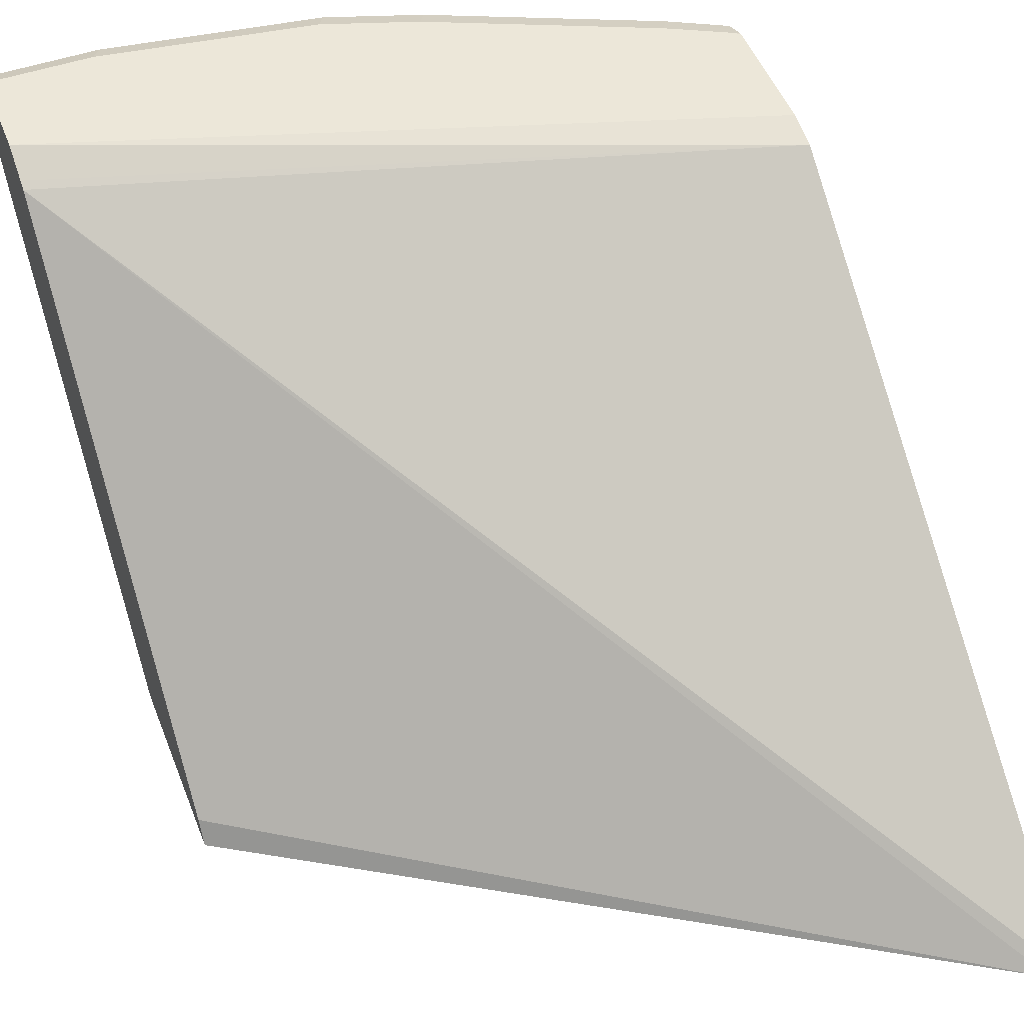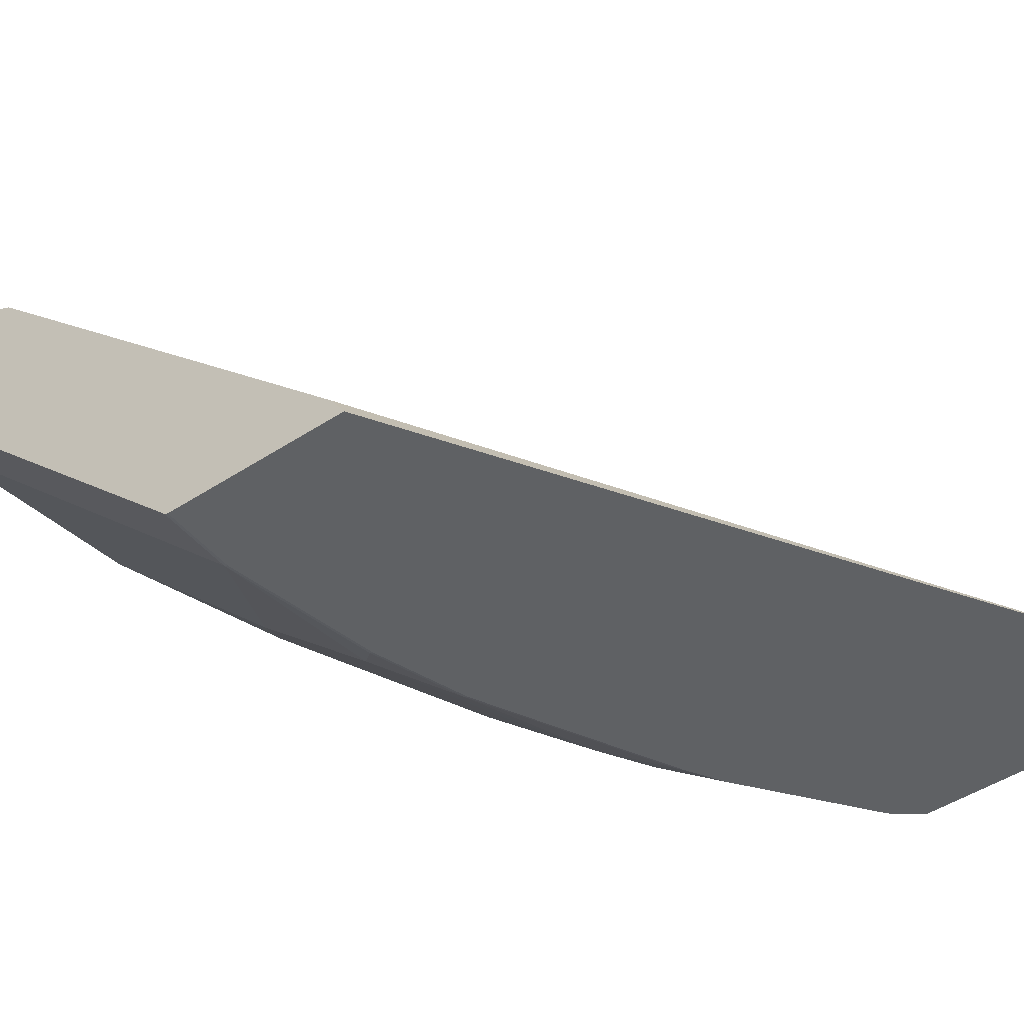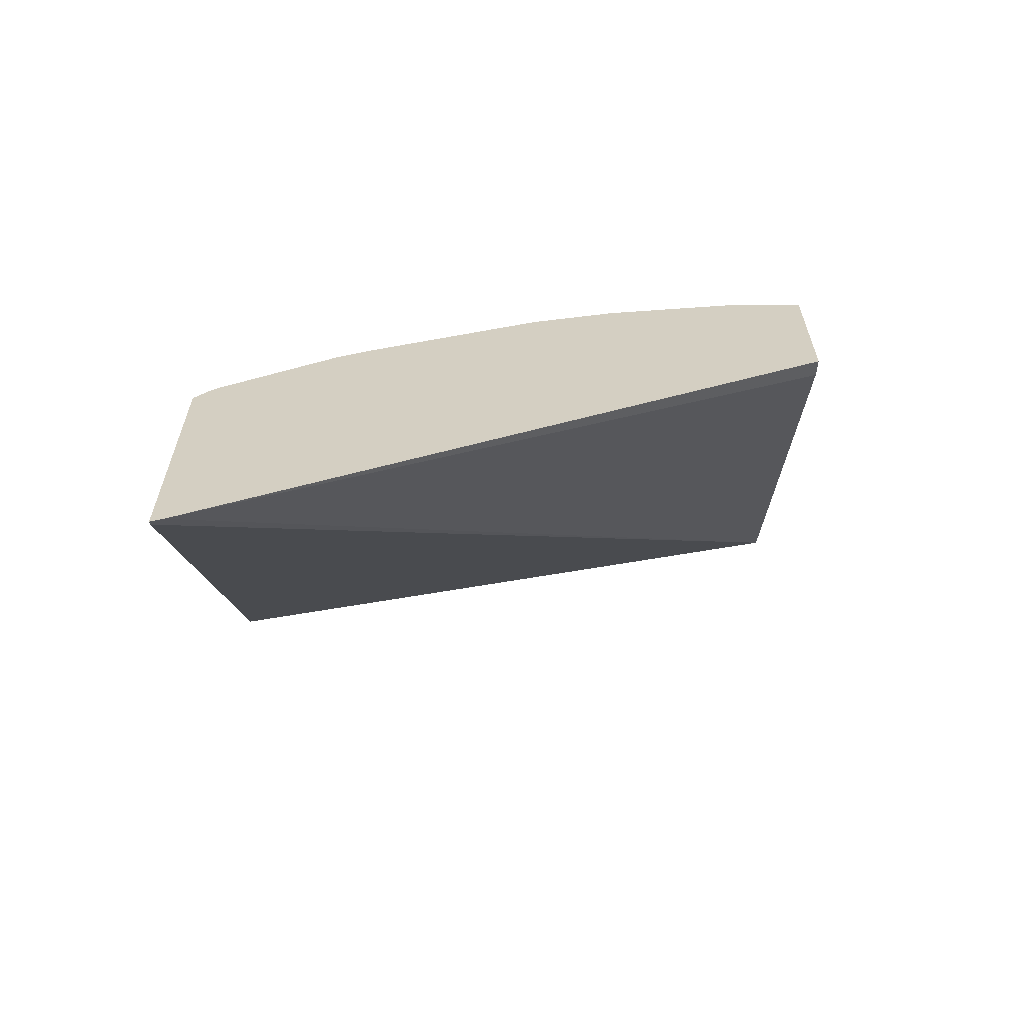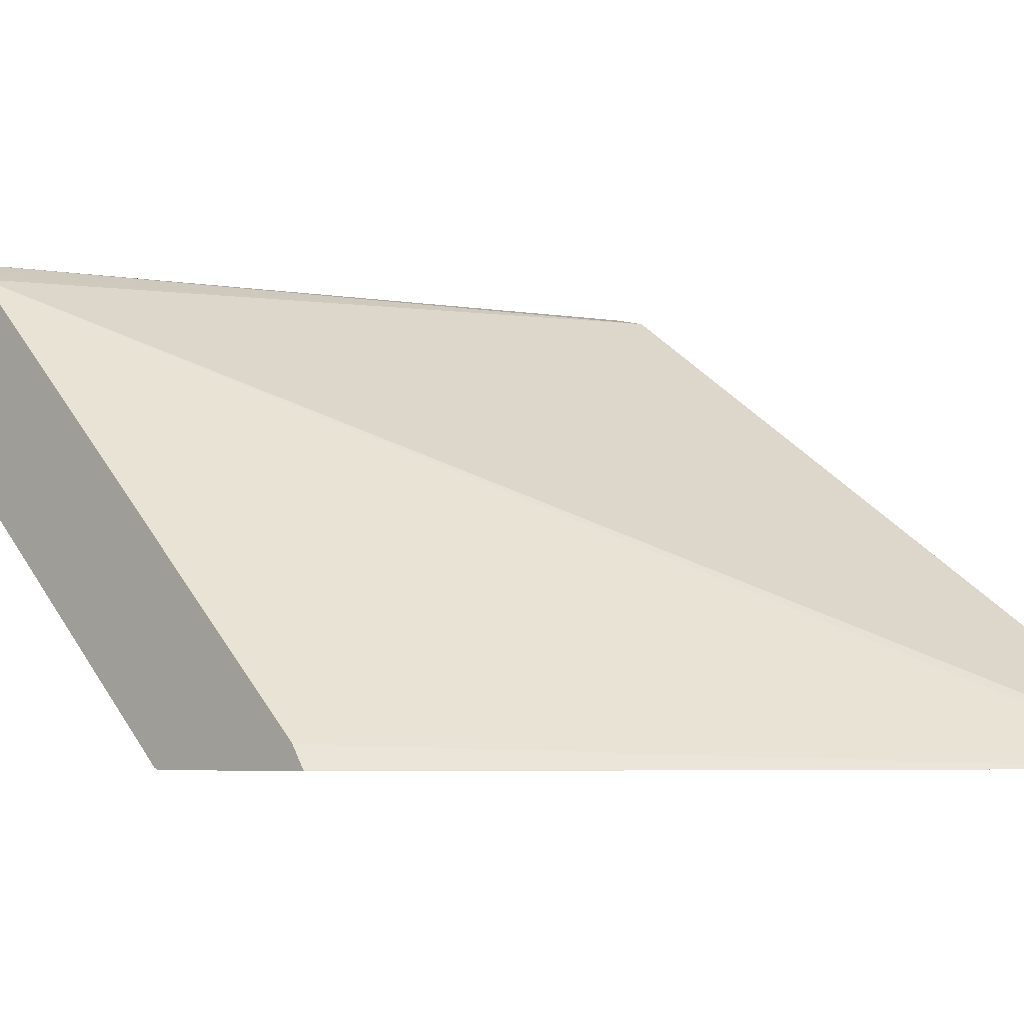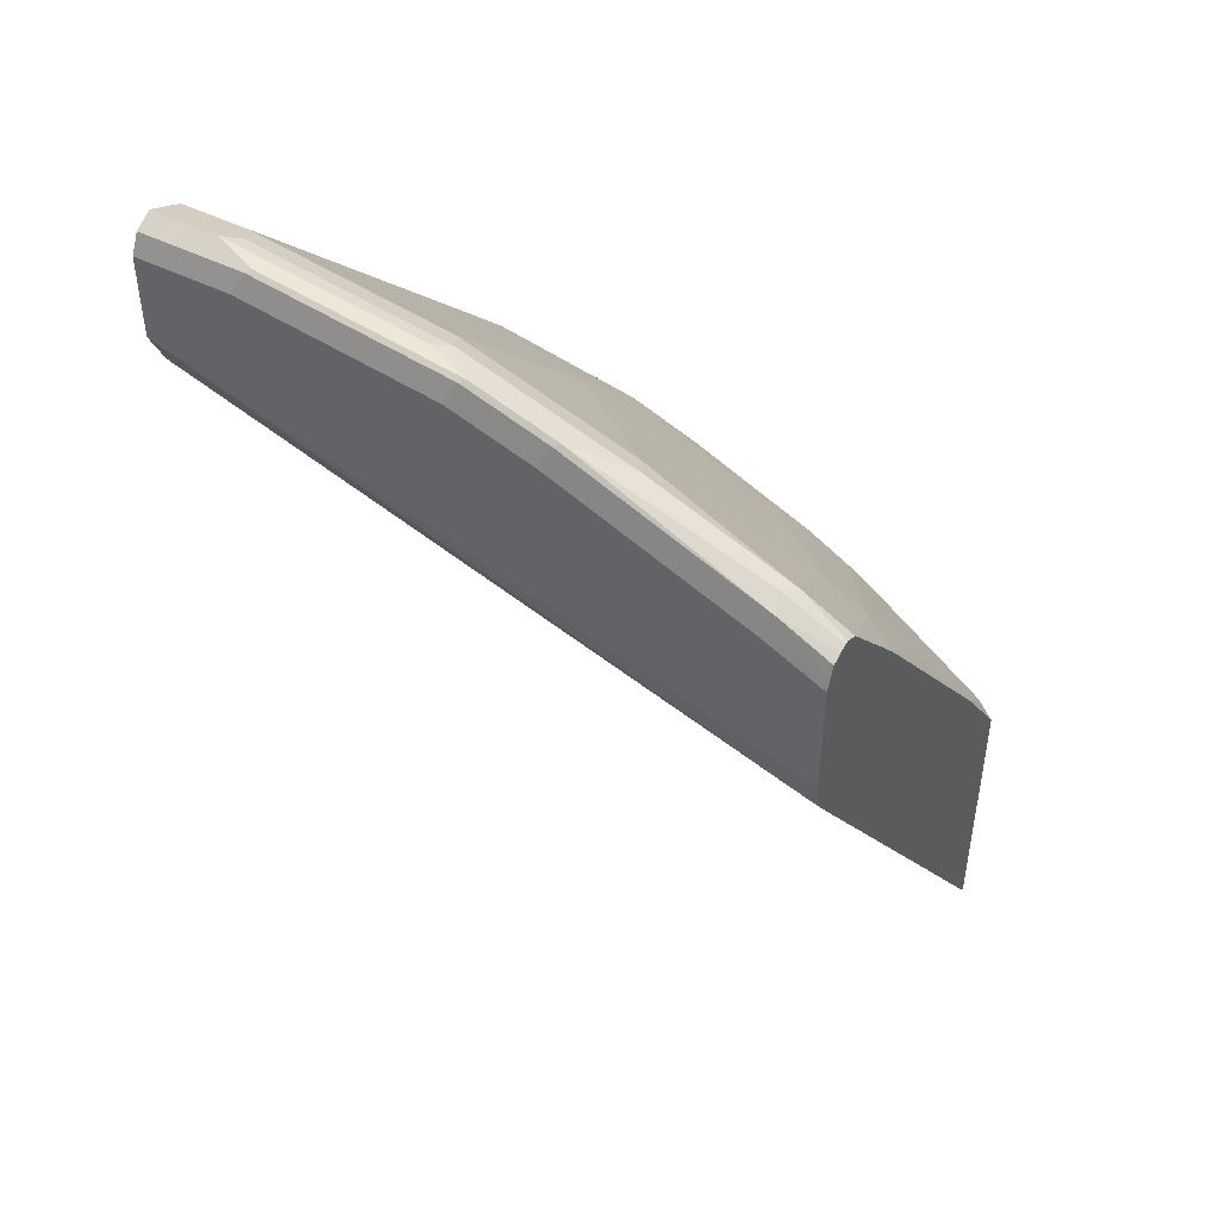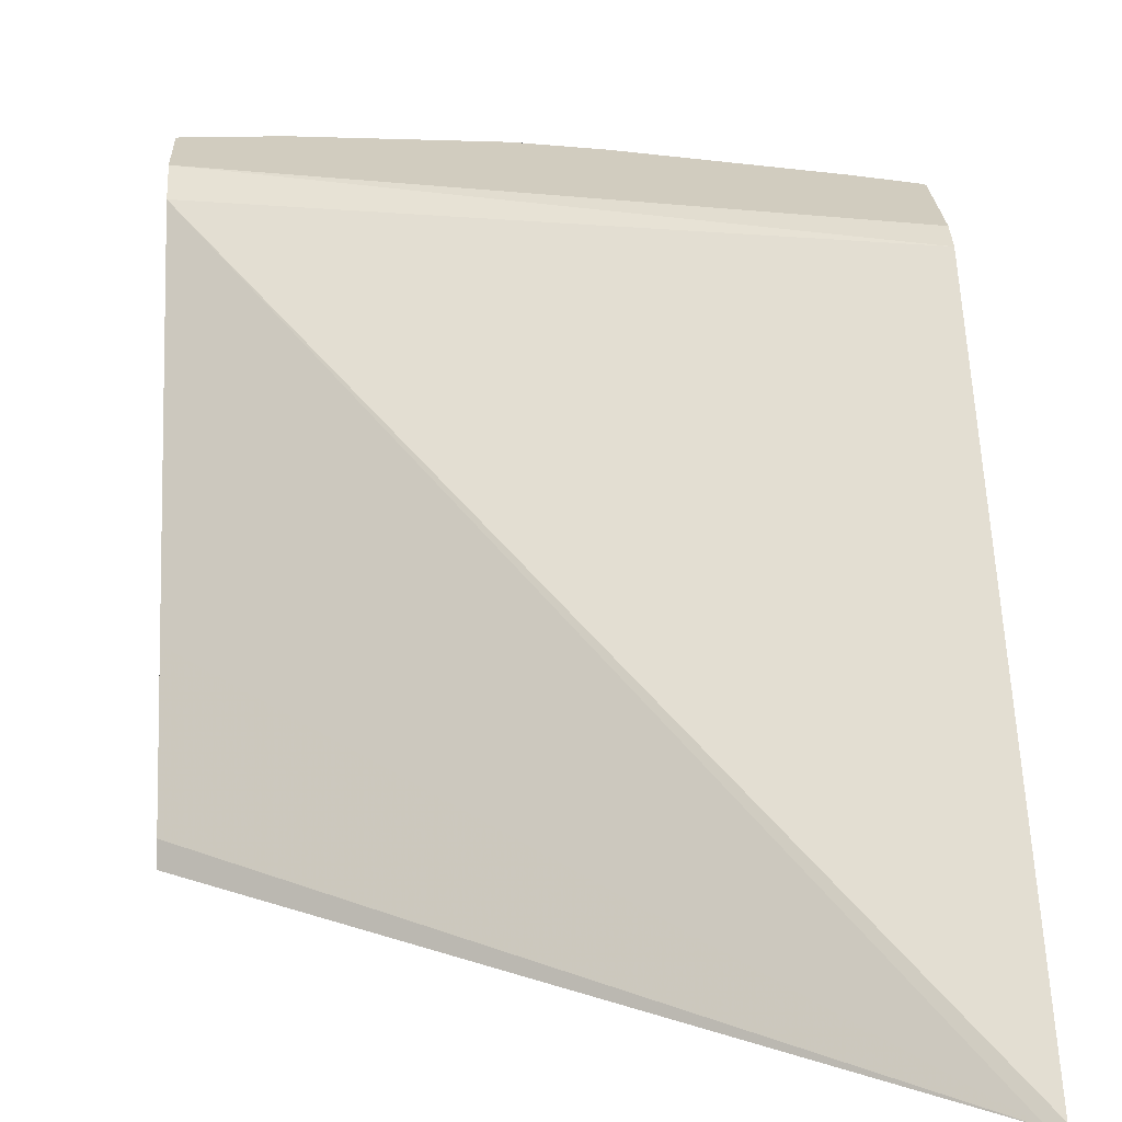
<metadata>
{"format":"obj","ext":"obj","renderer":"f3d","projection":"perspective","resolution":1024,"background":"white","views":[{"elev":49.7,"azim":159.2,"up":"+Y"},{"elev":-46.4,"azim":126.8,"up":"+Y"},{"elev":-64.2,"azim":-0.2,"up":"+Z"},{"elev":-4.8,"azim":133.2,"up":"+Y"},{"elev":46.4,"azim":-150.0,"up":"+Z"},{"elev":23.9,"azim":177.3,"up":"+Y"}]}
</metadata>
<code>
v -0.0118 0.3392 0.9178
v -0.05988 0.3392 0.9178
v -0.0118 0.3259 0.9112
v -0.0118 0.3525 0.9112
v -0.08981 0.3492 0.9129
v -0.1996 0.3392 0.8979
v -0.06987 0.3292 0.9129
v -0.05988 0.3259 0.9112
v -0.08651 0.3525 0.9112
v -0.0118 0.3126 0.9046
v -0.0118 0.3551 0.9061
v -0.2295 0.3492 0.8929
v -0.2096 0.3292 0.8929
v -0.05988 0.3126 0.9046
v -0.07982 0.3592 0.8979
v -0.2195 0.3592 0.878
v -0.2262 0.3525 0.8913
v -0.0118 0.2328 0.8248
v -0.0118 0.3592 0.8979
v -0.2893 0.3492 0.873
v -0.2693 0.3292 0.873
v -0.1996 0.3126 0.8846
v -0.1996 0.2527 0.8248
v -0.05988 0.2328 0.8248
v -0.2793 0.3592 0.858
v -0.286 0.3525 0.8713
v -0.0118 0.2128 0.8048
v -0.0118 0.3592 0.8381
v -0.3292 0.3292 0.853
v -0.4257 0.3525 0.8114
v -0.419 0.3392 0.8181
v -0.429 0.3292 0.8131
v -0.3193 0.3126 0.8447
v -0.2594 0.2727 0.8248
v -0.05988 0.2128 0.8048
v -0.2594 0.2527 0.8048
v -0.1996 0.173 0.7449
v -0.05988 0.07317 0.6651
v -0.419 0.3592 0.7981
v -0.0118 0.07317 0.6651
v -0.0118 0.3552 0.8302
v -0.4615 0.3542 0.6733
v -0.4615 0.3592 0.6957
v -0.4615 0.3566 0.7834
v -0.4615 0.3528 0.7926
v -0.4615 0.3444 0.7955
v -0.434 0.3492 0.8081
v -0.4615 0.3392 0.7968
v -0.4615 0.3366 0.7968
v -0.4615 0.3268 0.7919
v -0.3991 0.2328 0.725
v -0.3392 0.153 0.6651
v -0.2993 0.1929 0.725
v -0.1796 0.07317 0.6452
v -0.05988 0.05323 0.6452
v -0.4589 0.3592 0.7782
v -0.0118 0.05323 0.6452
v -0.0118 0.3486 0.8169
v -0.0118 0.3459 0.8114
v -0.4615 0.05554 0.2547
v -0.4615 0.3592 0.7756
v -0.4615 0.3586 0.7782
v -0.4615 0.2767 0.7344
v -0.429 0.2295 0.7034
v -0.3492 0.06986 0.5638
v -0.3193 0.07317 0.5853
v -0.2793 0.09314 0.6252
v -0.2195 0.05323 0.6052
v -0.1597 0.05323 0.6252
v -0.05988 0.0519 0.6425
v -0.0118 0.0519 0.6425
v -0.0118 0.3259 0.7915
v -0.453 0.0519 0.2555
v -0.4589 0.0519 0.2525
v -0.4615 0.0519 0.2512
v -0.4615 0.2657 0.7214
v -0.449 0.2095 0.6634
v -0.449 0.1297 0.5638
v -0.409 0.0898 0.5438
v -0.429 0.06986 0.5039
v -0.4469 0.0519 0.467
v -0.3671 0.0519 0.5268
v -0.3392 0.05323 0.5454
v -0.2993 0.05323 0.5654
v -0.2594 0.0519 0.5828
v -0.2195 0.0519 0.6026
v -0.1597 0.0519 0.6226
v -0.0118 0.0519 0.5229
v -0.0118 0.1463 0.6119
v -0.0118 0.06652 0.5321
v -0.4615 0.0519 0.4488
v -0.4615 0.1061 0.522
v -0.451 0.0519 0.4629
v -0.3431 0.0519 0.5409
v -0.3193 0.0519 0.5528
v -0.2633 0.0519 0.5808
f 51 65 66
f 51 64 65
f 51 66 52
f 50 64 51
f 59 72 73
f 44 56 62
f 52 66 67
f 42 61 43
f 50 63 64
f 52 67 54
f 56 61 62
f 54 66 68
f 54 68 69
f 54 69 55
f 55 69 87
f 55 87 70
f 55 70 71
f 55 71 57
f 42 62 61
f 54 67 66
f 42 44 62
f 37 52 54
f 42 46 45
f 59 73 60
f 33 37 36
f 37 53 52
f 37 54 55
f 37 55 38
f 38 55 57
f 38 57 40
f 39 56 44
f 41 58 42
f 42 45 44
f 42 58 59
f 42 60 75
f 42 75 91
f 42 91 92
f 42 92 76
f 42 76 63
f 42 63 50
f 42 50 49
f 42 49 48
f 42 48 46
f 42 59 60
f 60 73 74
f 82 94 83
f 63 76 64
f 70 91 75
f 70 75 74
f 70 74 73
f 70 73 88
f 70 88 71
f 72 89 73
f 73 89 90
f 73 90 88
f 76 92 78
f 70 93 91
f 76 78 77
f 78 81 80
f 78 80 79
f 81 92 93
f 33 53 37
f 83 94 95
f 83 95 96
f 83 96 84
f 84 96 85
f 91 93 92
f 78 92 81
f 60 74 75
f 70 81 93
f 70 94 82
f 64 76 77
f 64 77 78
f 64 78 65
f 65 78 79
f 65 79 80
f 65 80 81
f 65 81 82
f 65 82 83
f 65 83 66
f 70 82 81
f 66 83 84
f 68 84 85
f 68 85 86
f 68 86 87
f 68 87 69
f 70 87 86
f 70 86 85
f 70 85 96
f 70 96 95
f 70 95 94
f 66 84 68
f 33 52 53
f 46 48 47
f 33 36 34
f 2 9 5
f 3 8 14
f 3 14 10
f 4 11 9
f 5 9 12
f 5 12 6
f 6 12 13
f 6 13 7
f 7 14 8
f 2 7 8
f 7 13 22
f 9 11 15
f 9 15 16
f 9 16 17
f 9 17 12
f 10 14 24
f 10 24 18
f 11 19 15
f 12 17 20
f 12 20 13
f 7 22 14
f 13 20 21
f 2 6 7
f 1 9 2
f 33 51 52
f 1 2 8
f 1 8 3
f 1 3 10
f 1 10 18
f 1 18 27
f 1 27 40
f 1 40 57
f 1 57 71
f 2 5 6
f 1 71 88
f 1 90 89
f 1 89 72
f 1 72 59
f 1 58 41
f 1 41 28
f 1 28 19
f 1 19 11
f 1 11 4
f 1 4 9
f 1 88 90
f 13 21 22
f 1 59 58
f 14 23 24
f 23 37 38
f 23 38 35
f 25 39 30
f 25 30 26
f 27 35 38
f 27 38 40
f 28 41 42
f 28 42 43
f 29 32 33
f 23 36 37
f 30 39 44
f 30 45 46
f 30 47 31
f 31 47 48
f 31 48 49
f 31 49 32
f 32 49 50
f 32 50 51
f 14 22 23
f 32 51 33
f 30 44 45
f 23 34 36
f 30 46 47
f 22 34 23
f 15 28 43
f 15 19 28
f 23 35 24
f 15 43 61
f 15 61 56
f 15 56 39
f 15 25 16
f 16 25 26
f 16 26 17
f 17 26 20
f 18 24 35
f 15 39 25
f 20 29 21
f 20 26 30
f 20 30 31
f 22 33 34
f 20 31 32
f 20 32 29
f 18 35 27
f 22 29 33
f 21 29 22

</code>
